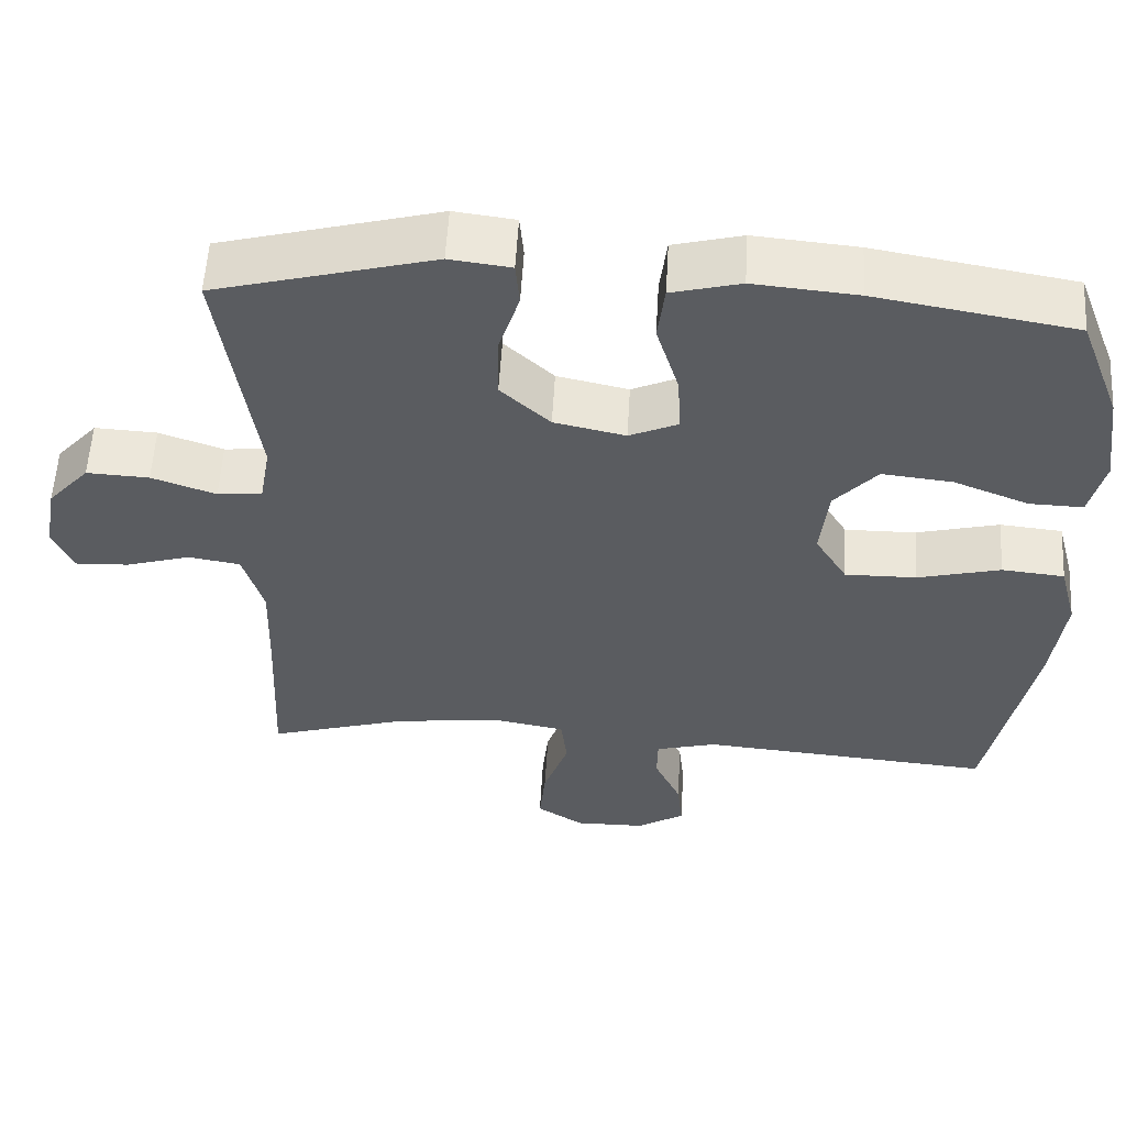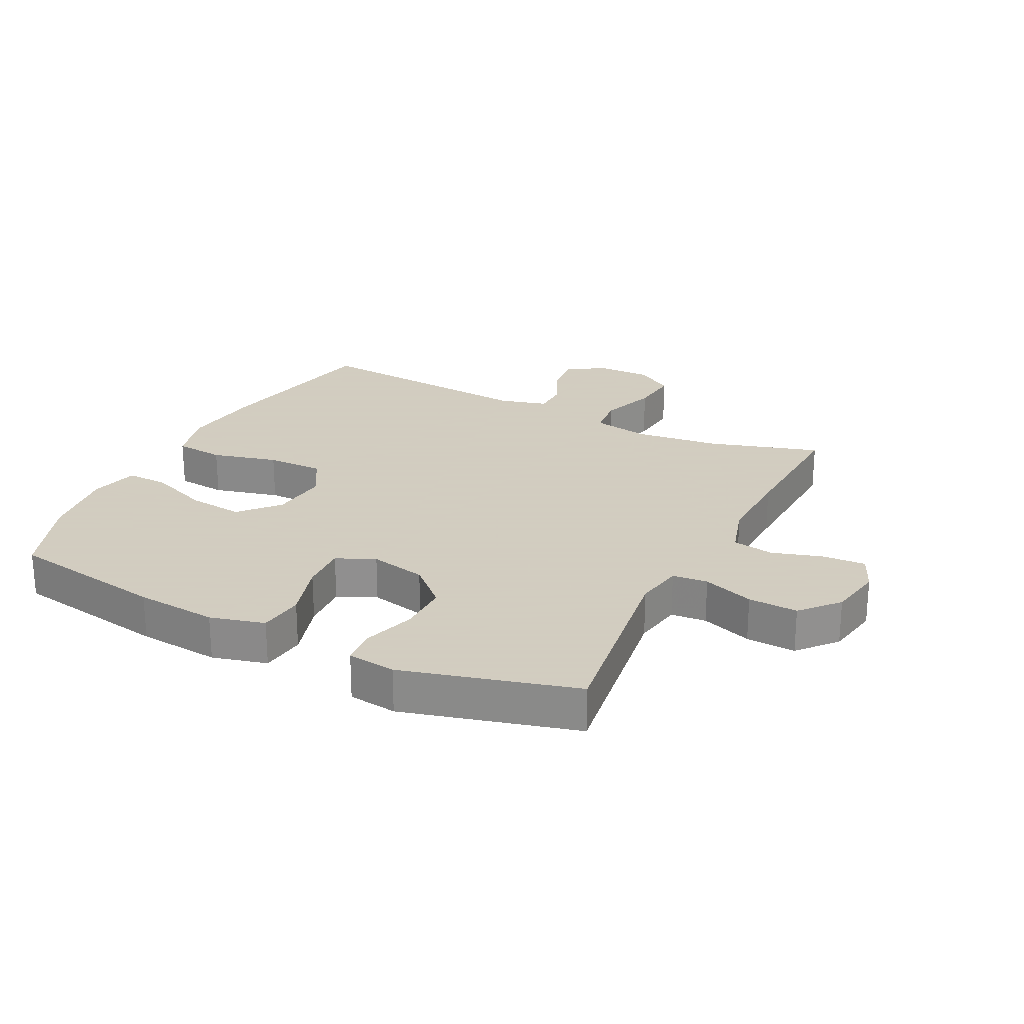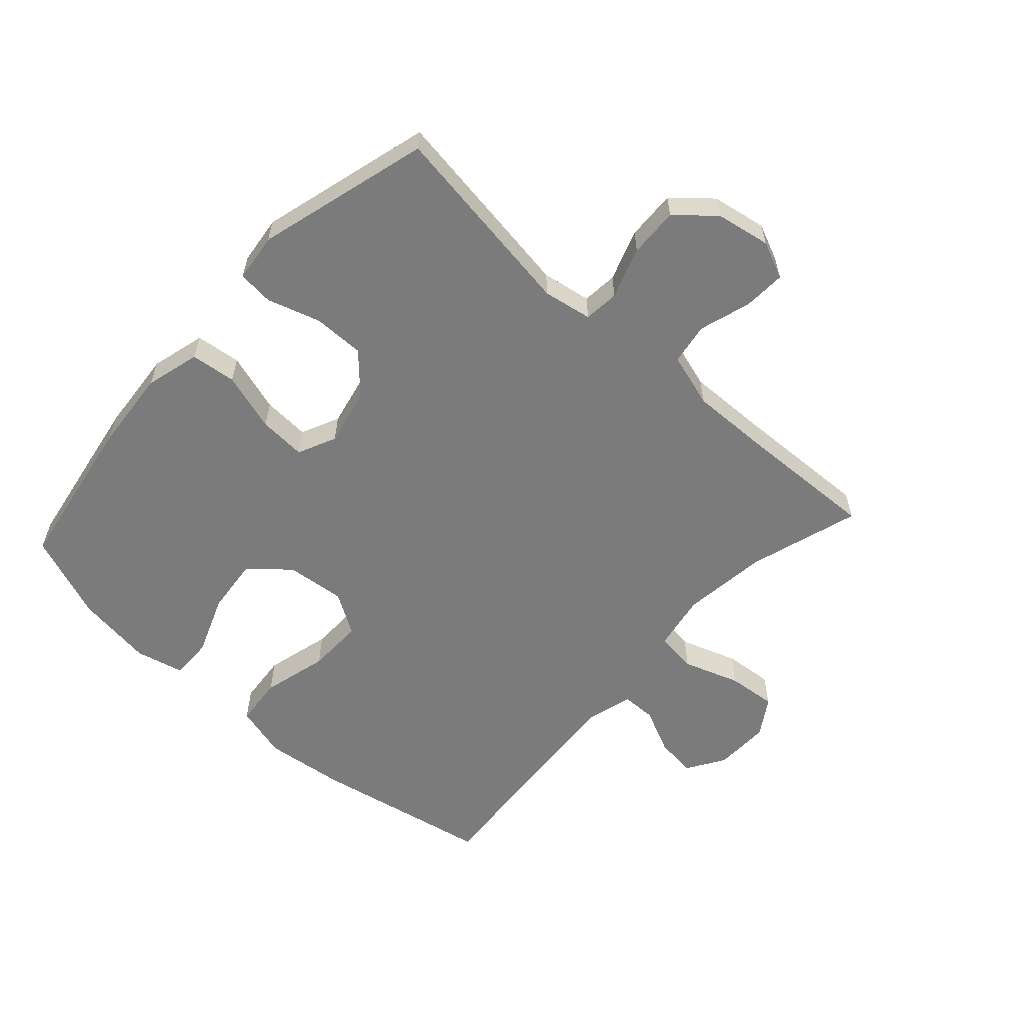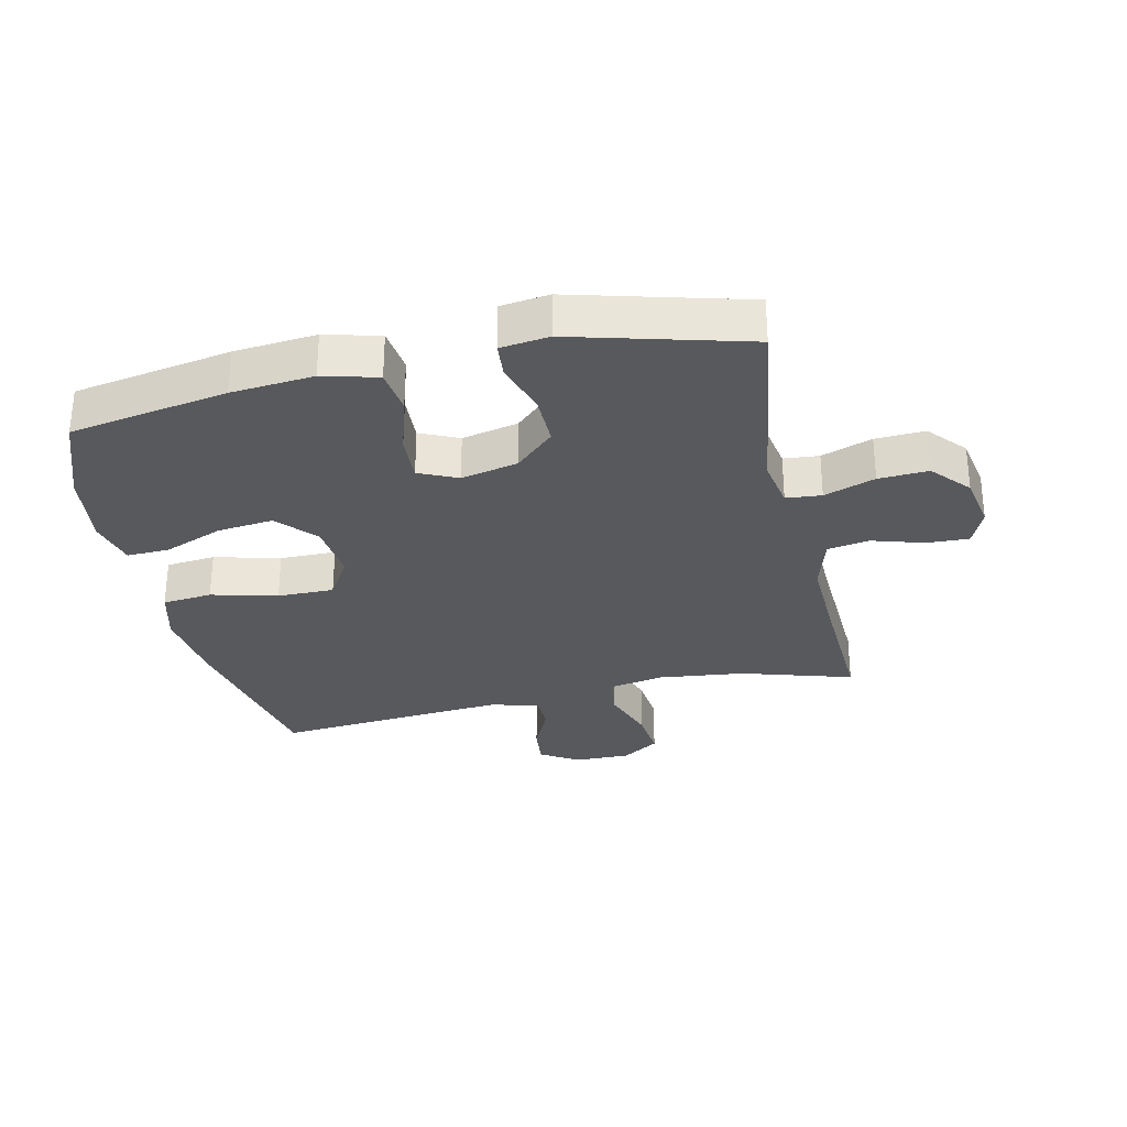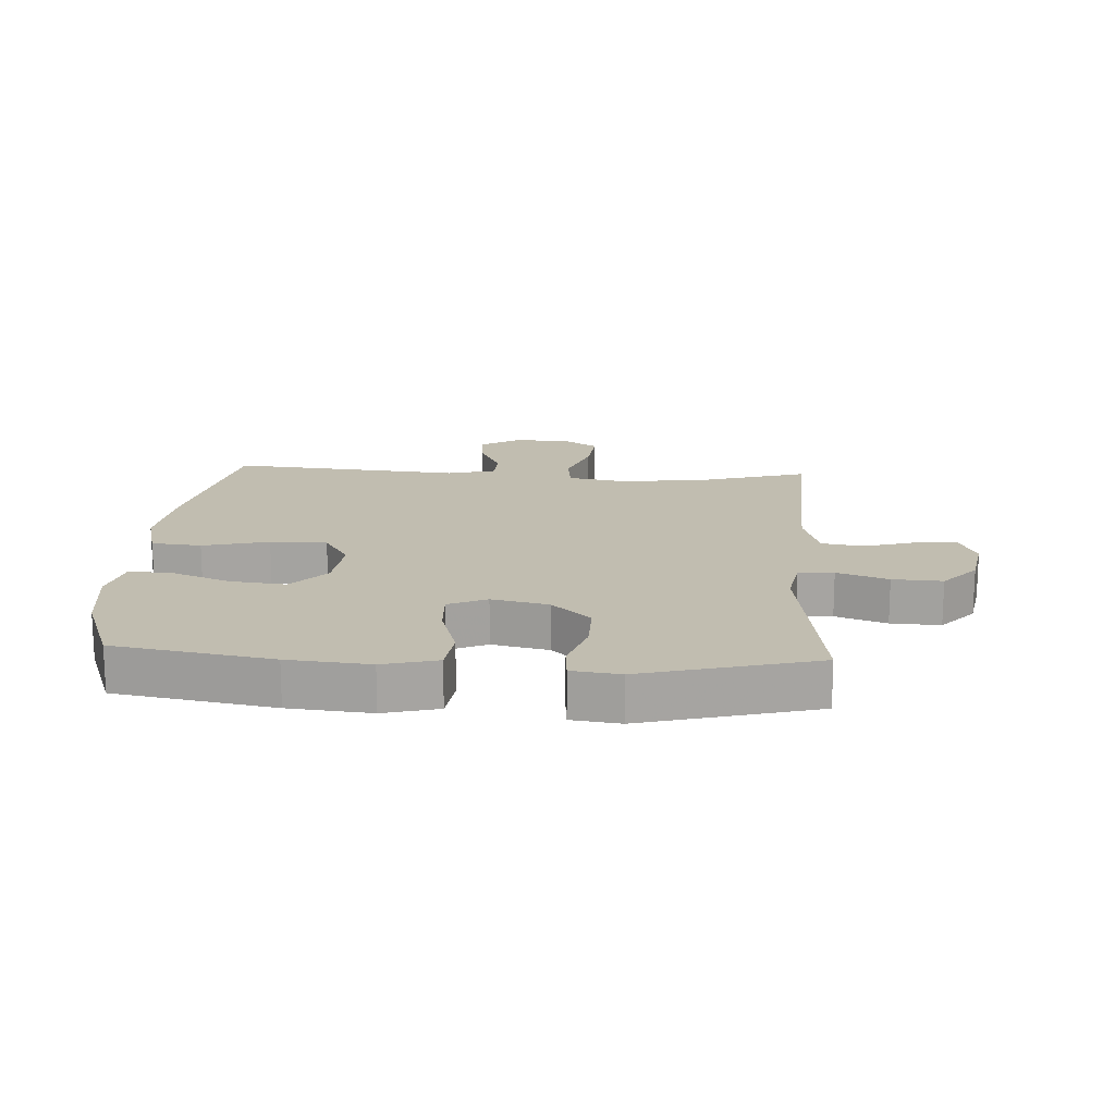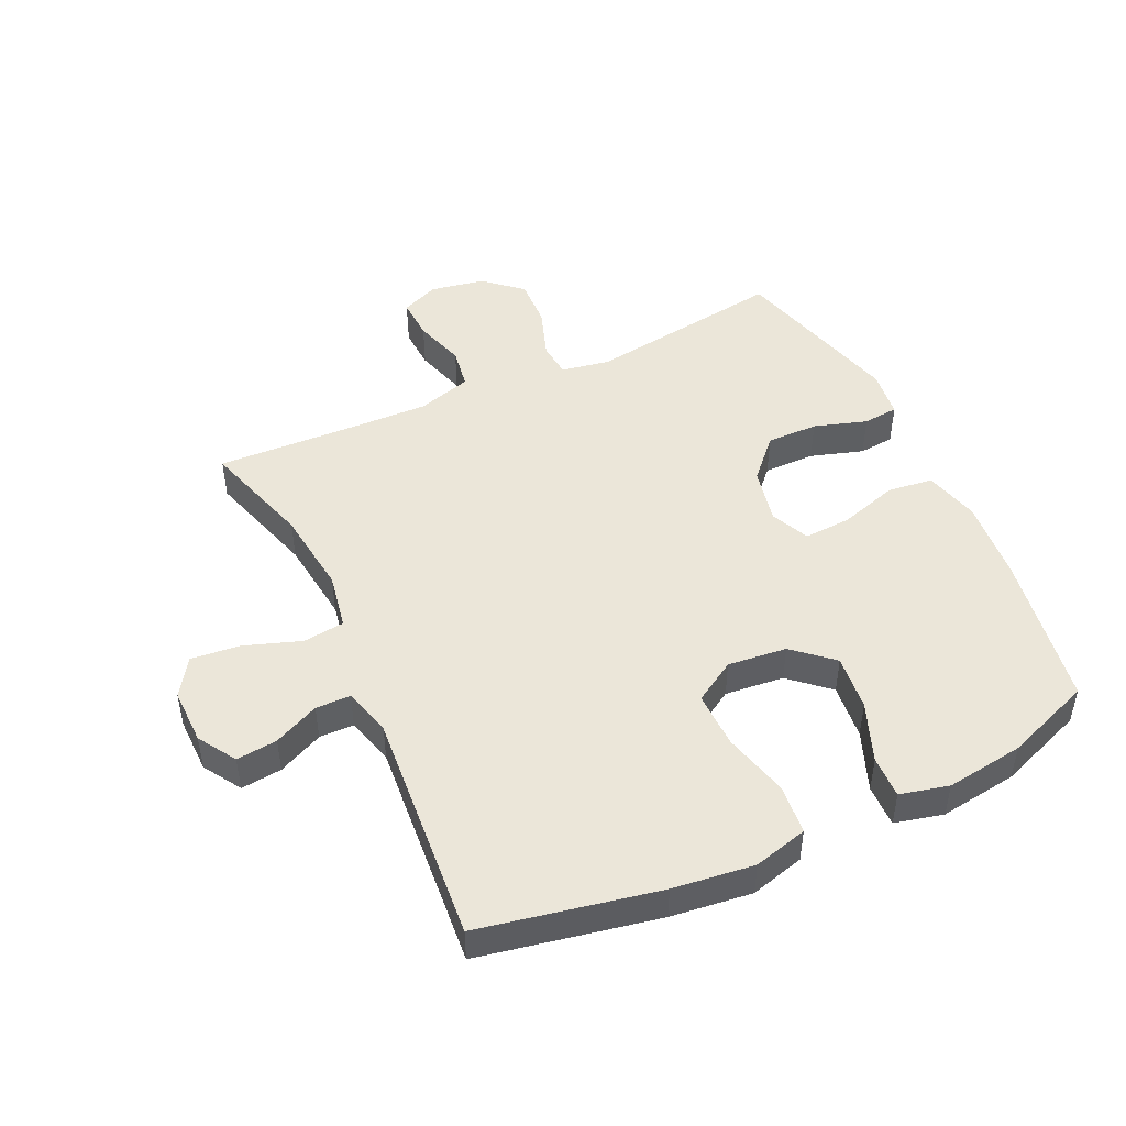
<metadata>
{"format":"obj","ext":"obj","renderer":"f3d","projection":"perspective","resolution":1024,"background":"white","views":[{"elev":56.3,"azim":-176.7,"up":"+Z"},{"elev":24.3,"azim":26.6,"up":"+Y"},{"elev":-58.4,"azim":47.5,"up":"+Y"},{"elev":-30.2,"azim":12.6,"up":"+Y"},{"elev":16.7,"azim":3.5,"up":"+Y"},{"elev":47.5,"azim":-115.1,"up":"+Y"}]}
</metadata>
<code>
v -0.5 0.07 -0.5
v -0.557 0.07 -0.214
v -0.573 0.07 -0.084
v -0.55 0.07 0.003
v -0.47 0.07 0.011
v -0.364 0.07 -0.016
v -0.273 0.07 -0.017
v -0.232 0.07 0.05
v -0.242 0.07 0.145
v -0.297 0.07 0.207
v -0.387 0.07 0.197
v -0.483 0.07 0.159
v -0.551 0.07 0.157
v -0.57 0.07 0.235
v -0.553 0.07 0.36
v -0.5 0.07 0.5
v -0.246 0.07 0.544
v -0.114 0.07 0.556
v -0.026 0.07 0.533
v -0.017 0.07 0.46
v -0.046 0.07 0.365
v -0.05 0.07 0.289
v 0.012 0.07 0.261
v 0.103 0.07 0.281
v 0.166 0.07 0.34
v 0.165 0.07 0.423
v 0.138 0.07 0.508
v 0.143 0.07 0.565
v 0.221 0.07 0.575
v 0.5 0.07 0.5
v 0.454 0.07 0.181
v 0.468 0.07 0.102
v 0.525 0.07 0.097
v 0.607 0.07 0.126
v 0.687 0.07 0.13
v 0.74 0.07 0.07
v 0.756 0.07 -0.018
v 0.73 0.07 -0.078
v 0.662 0.07 -0.075
v 0.579 0.07 -0.05
v 0.512 0.07 -0.061
v 0.486 0.07 -0.149
v 0.49 0.07 -0.28
v 0.5 0.07 -0.5
v 0.321 0.07 -0.446
v 0.183 0.07 -0.43
v 0.092 0.07 -0.447
v 0.084 0.07 -0.514
v 0.116 0.07 -0.605
v 0.124 0.07 -0.684
v 0.064 0.07 -0.723
v -0.026 0.07 -0.722
v -0.087 0.07 -0.684
v -0.08 0.07 -0.618
v -0.046 0.07 -0.545
v -0.047 0.07 -0.489
v -0.125 0.07 -0.468
v -0.5 0 -0.5
v -0.557 0 -0.214
v -0.573 0 -0.084
v -0.55 0 0.003
v -0.47 0 0.011
v -0.364 0 -0.016
v -0.273 0 -0.017
v -0.232 0 0.05
v -0.242 0 0.145
v -0.297 0 0.207
v -0.387 0 0.197
v -0.483 0 0.159
v -0.551 0 0.157
v -0.57 0 0.235
v -0.553 0 0.36
v -0.5 0 0.5
v -0.246 0 0.544
v -0.114 0 0.556
v -0.026 0 0.533
v -0.017 0 0.46
v -0.046 0 0.365
v -0.05 0 0.289
v 0.012 0 0.261
v 0.103 0 0.281
v 0.166 0 0.34
v 0.165 0 0.423
v 0.138 0 0.508
v 0.143 0 0.565
v 0.221 0 0.575
v 0.5 0 0.5
v 0.454 0 0.181
v 0.468 0 0.102
v 0.525 0 0.097
v 0.607 0 0.126
v 0.687 0 0.13
v 0.74 0 0.07
v 0.756 0 -0.018
v 0.73 0 -0.078
v 0.662 0 -0.075
v 0.579 0 -0.05
v 0.512 0 -0.061
v 0.486 0 -0.149
v 0.49 0 -0.28
v 0.5 0 -0.5
v 0.321 0 -0.446
v 0.183 0 -0.43
v 0.092 0 -0.447
v 0.084 0 -0.514
v 0.116 0 -0.605
v 0.124 0 -0.684
v 0.064 0 -0.723
v -0.026 0 -0.722
v -0.087 0 -0.684
v -0.08 0 -0.618
v -0.046 0 -0.545
v -0.047 0 -0.489
v -0.125 0 -0.468
f 52 53 54 55
f 52 55 56
f 51 52 56
f 48 49 50 51
f 48 51 56
f 47 48 56 57
f 43 44 45
f 42 43 45 46
f 41 42 46 47
f 37 38 39 40
f 37 40 41
f 36 37 41
f 33 34 35 36
f 32 33 36 41
f 28 29 30 31
f 26 27 28 31
f 25 26 31 32
f 24 25 32 41
f 18 19 20 21
f 18 21 22
f 17 18 22
f 16 17 22
f 15 16 22
f 14 15 22 23
f 11 12 13 14
f 10 11 14 23
f 3 4 5 6
f 3 6 7
f 2 3 7
f 1 2 7
f 57 1 7 8
f 23 24 41 47
f 9 10 23
f 23 47 57
f 8 9 23 57
f 112 111 110 109
f 113 112 109
f 113 109 108
f 108 107 106 105
f 113 108 105
f 114 113 105 104
f 102 101 100
f 103 102 100 99
f 104 103 99 98
f 97 96 95 94
f 98 97 94
f 98 94 93
f 93 92 91 90
f 98 93 90 89
f 88 87 86 85
f 88 85 84 83
f 89 88 83 82
f 98 89 82 81
f 78 77 76 75
f 79 78 75
f 79 75 74
f 79 74 73
f 79 73 72
f 80 79 72 71
f 71 70 69 68
f 80 71 68 67
f 63 62 61 60
f 64 63 60
f 64 60 59
f 64 59 58
f 65 64 58 114
f 104 98 81 80
f 80 67 66
f 114 104 80
f 114 80 66 65
f 1 58 59 2
f 2 59 60 3
f 3 60 61 4
f 4 61 62 5
f 5 62 63 6
f 6 63 64 7
f 7 64 65 8
f 8 65 66 9
f 9 66 67 10
f 10 67 68 11
f 11 68 69 12
f 12 69 70 13
f 13 70 71 14
f 14 71 72 15
f 15 72 73 16
f 16 73 74 17
f 17 74 75 18
f 18 75 76 19
f 19 76 77 20
f 20 77 78 21
f 21 78 79 22
f 22 79 80 23
f 23 80 81 24
f 24 81 82 25
f 25 82 83 26
f 26 83 84 27
f 27 84 85 28
f 28 85 86 29
f 29 86 87 30
f 30 87 88 31
f 31 88 89 32
f 32 89 90 33
f 33 90 91 34
f 34 91 92 35
f 35 92 93 36
f 36 93 94 37
f 37 94 95 38
f 38 95 96 39
f 39 96 97 40
f 40 97 98 41
f 41 98 99 42
f 42 99 100 43
f 43 100 101 44
f 44 101 102 45
f 45 102 103 46
f 46 103 104 47
f 47 104 105 48
f 48 105 106 49
f 49 106 107 50
f 50 107 108 51
f 51 108 109 52
f 52 109 110 53
f 53 110 111 54
f 54 111 112 55
f 55 112 113 56
f 56 113 114 57
f 57 114 58 1

</code>
